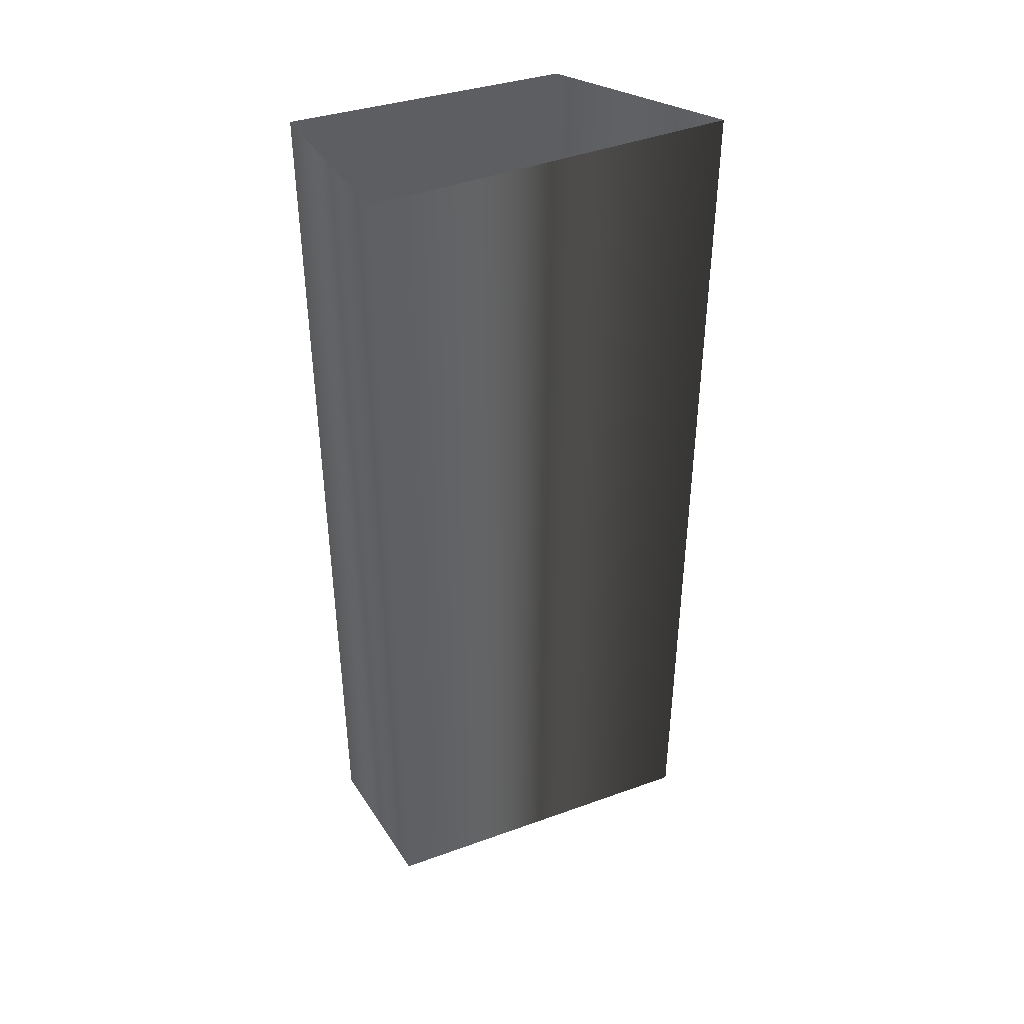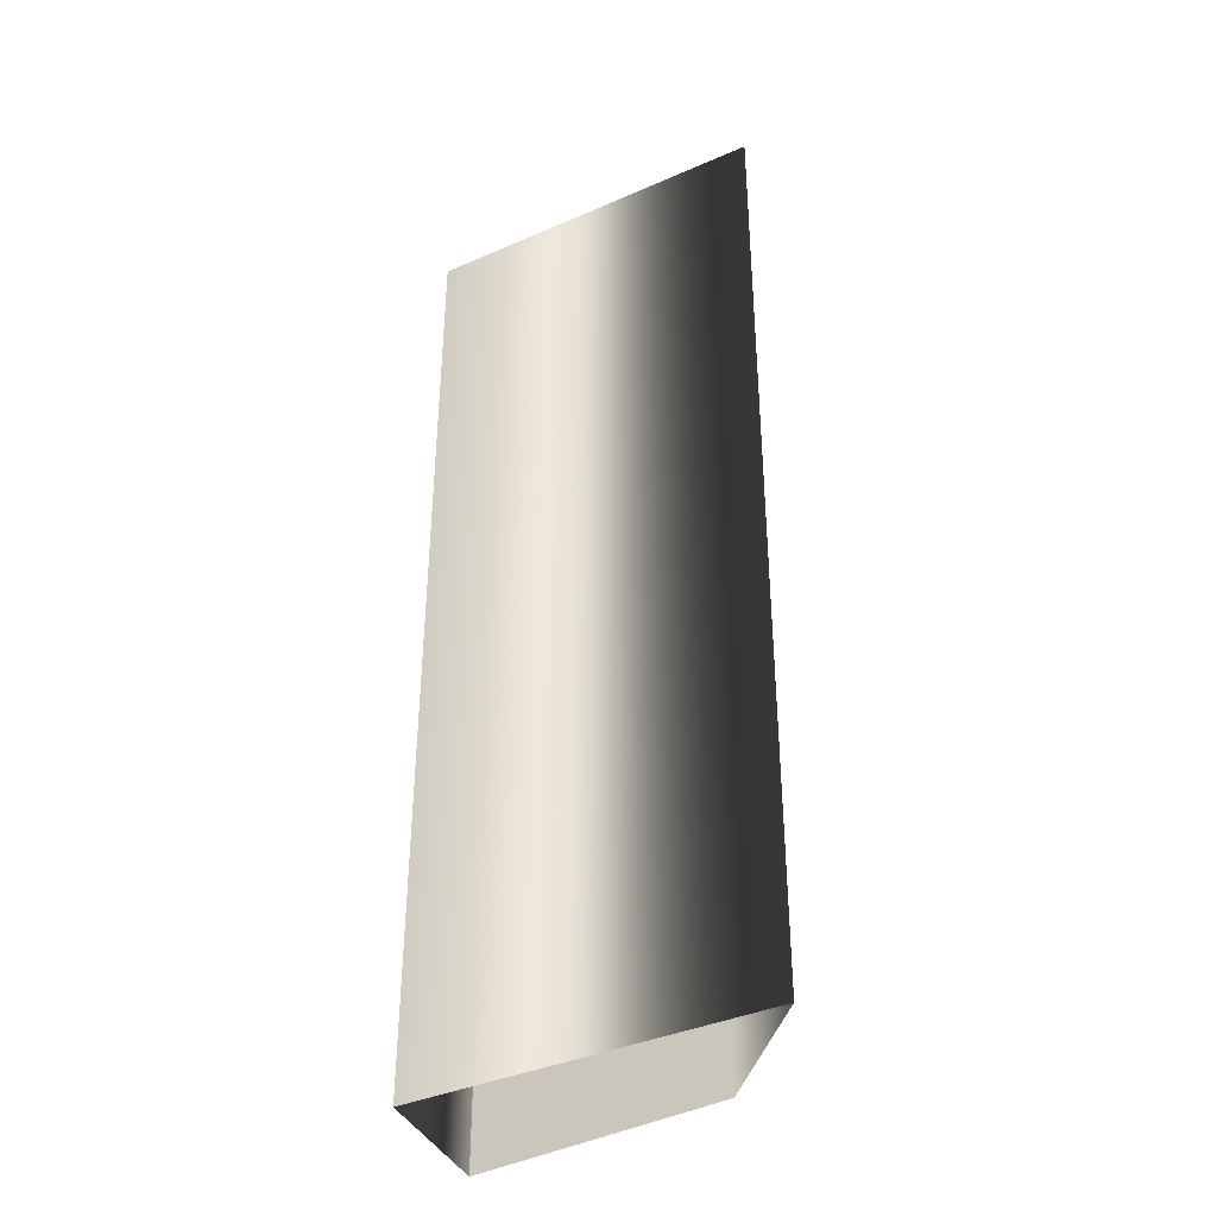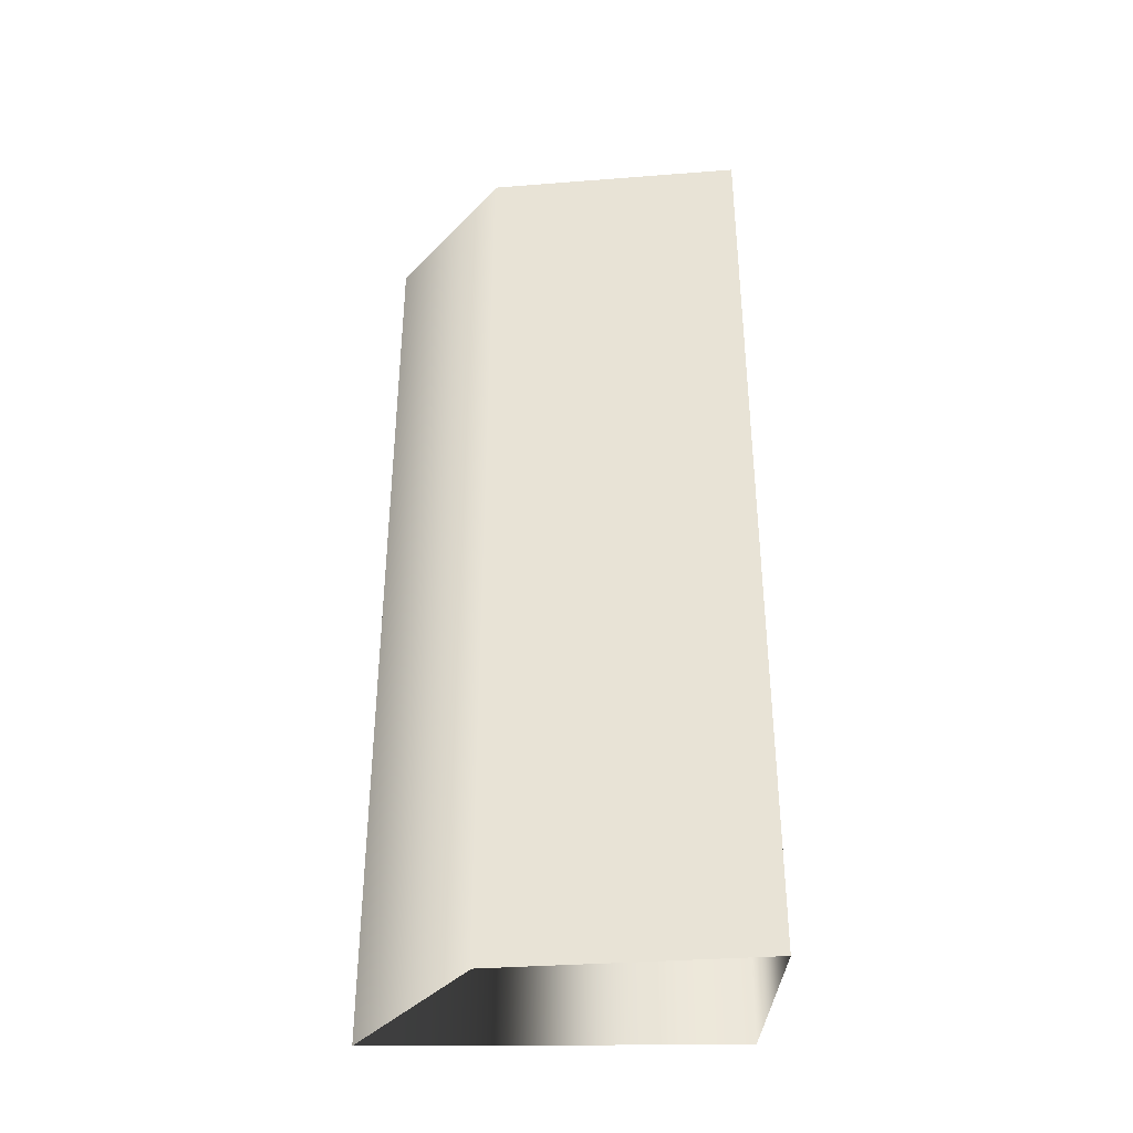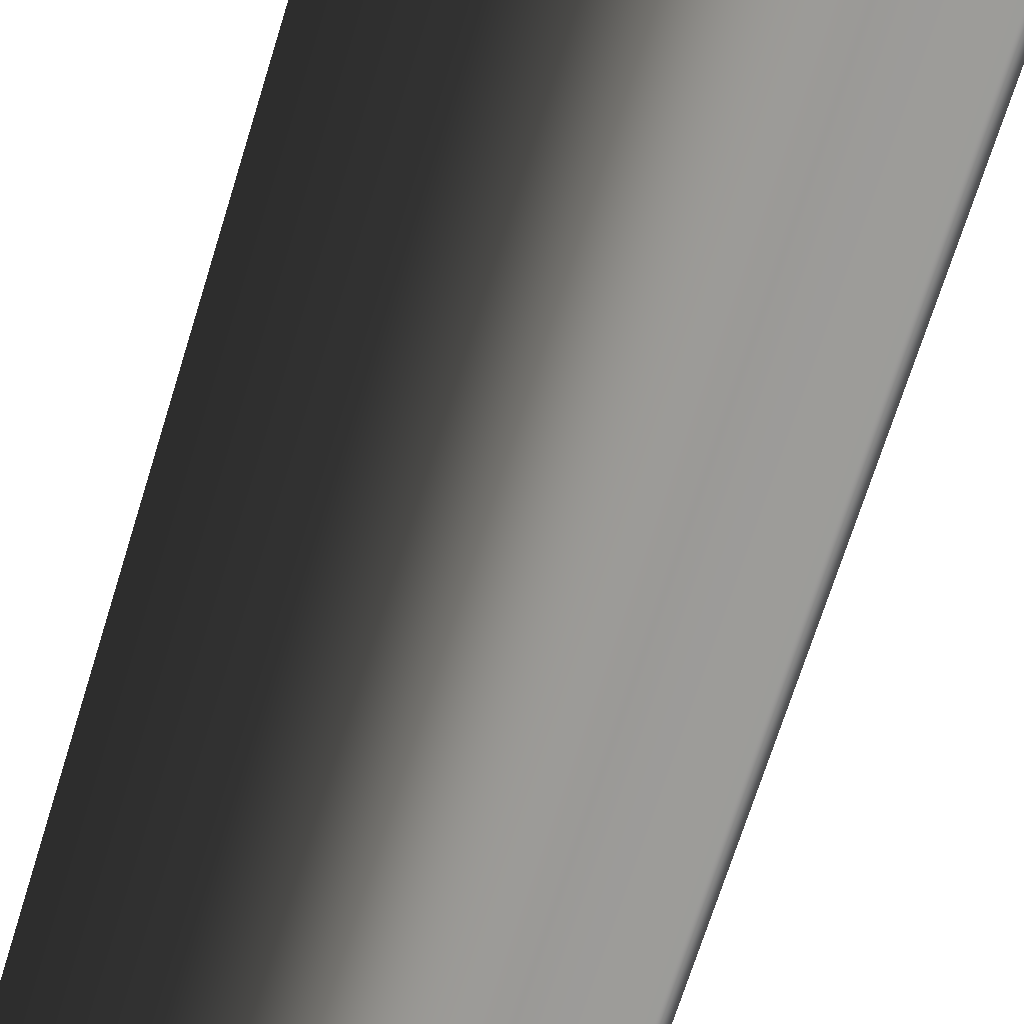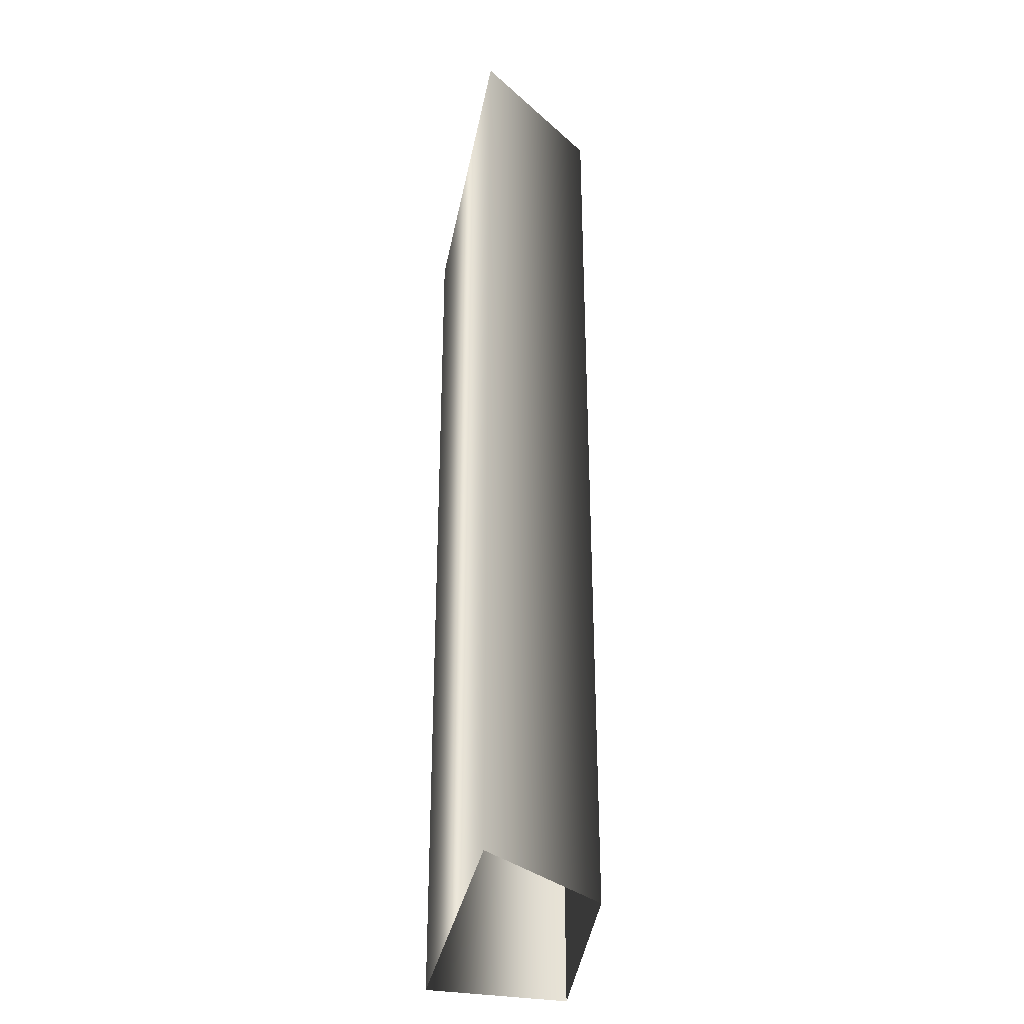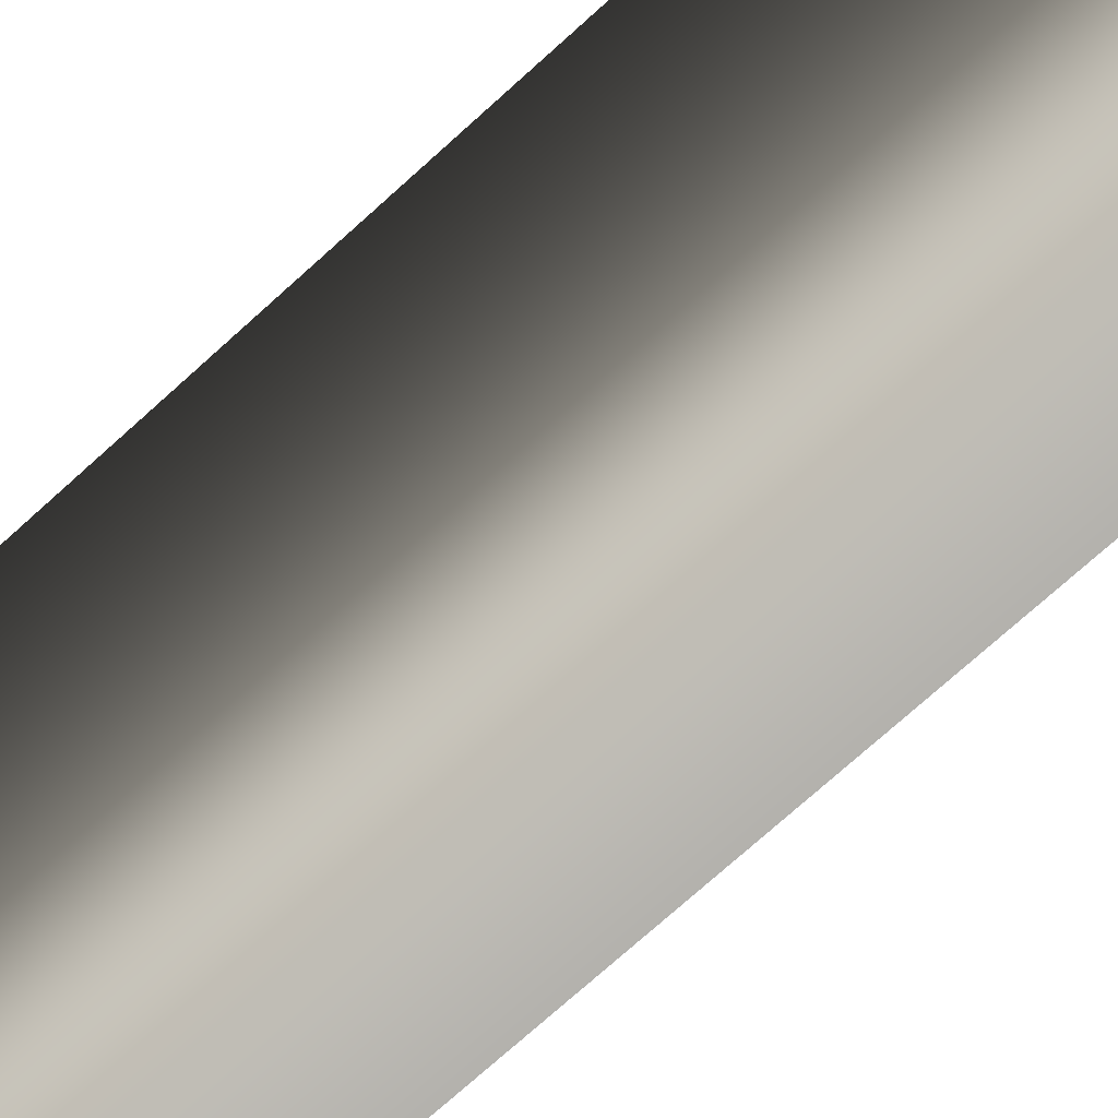
<metadata>
{"format":"obj","ext":"obj","renderer":"f3d","projection":"perspective","resolution":1024,"background":"white","views":[{"elev":43.1,"azim":164.2,"up":"+Y"},{"elev":-38.3,"azim":-144.4,"up":"+Y"},{"elev":-38.7,"azim":8.7,"up":"+Y"},{"elev":-69.1,"azim":-17.2,"up":"+Z"},{"elev":-33.7,"azim":-93.3,"up":"+Y"},{"elev":-75.0,"azim":-48.1,"up":"+Z"}]}
</metadata>
<code>
g
v 8.31 36.53 -35.58
v 8.31 22.53 -35.58
v 7.73 36.47 -37.72
v 7.73 22.47 -37.72
v 2.67 36.51 -37.09
v 2.67 22.51 -37.09
v 4.52 36.58 -35.42
v 4.52 22.58 -35.42
v 8.31 36.53 -35.58
v 8.31 22.53 -35.58
g _0
f 1 2 3
f 4 3 2
f 3 4 5
f 6 5 4
f 5 6 7
f 8 7 6
f 7 8 9
f 10 9 8

</code>
